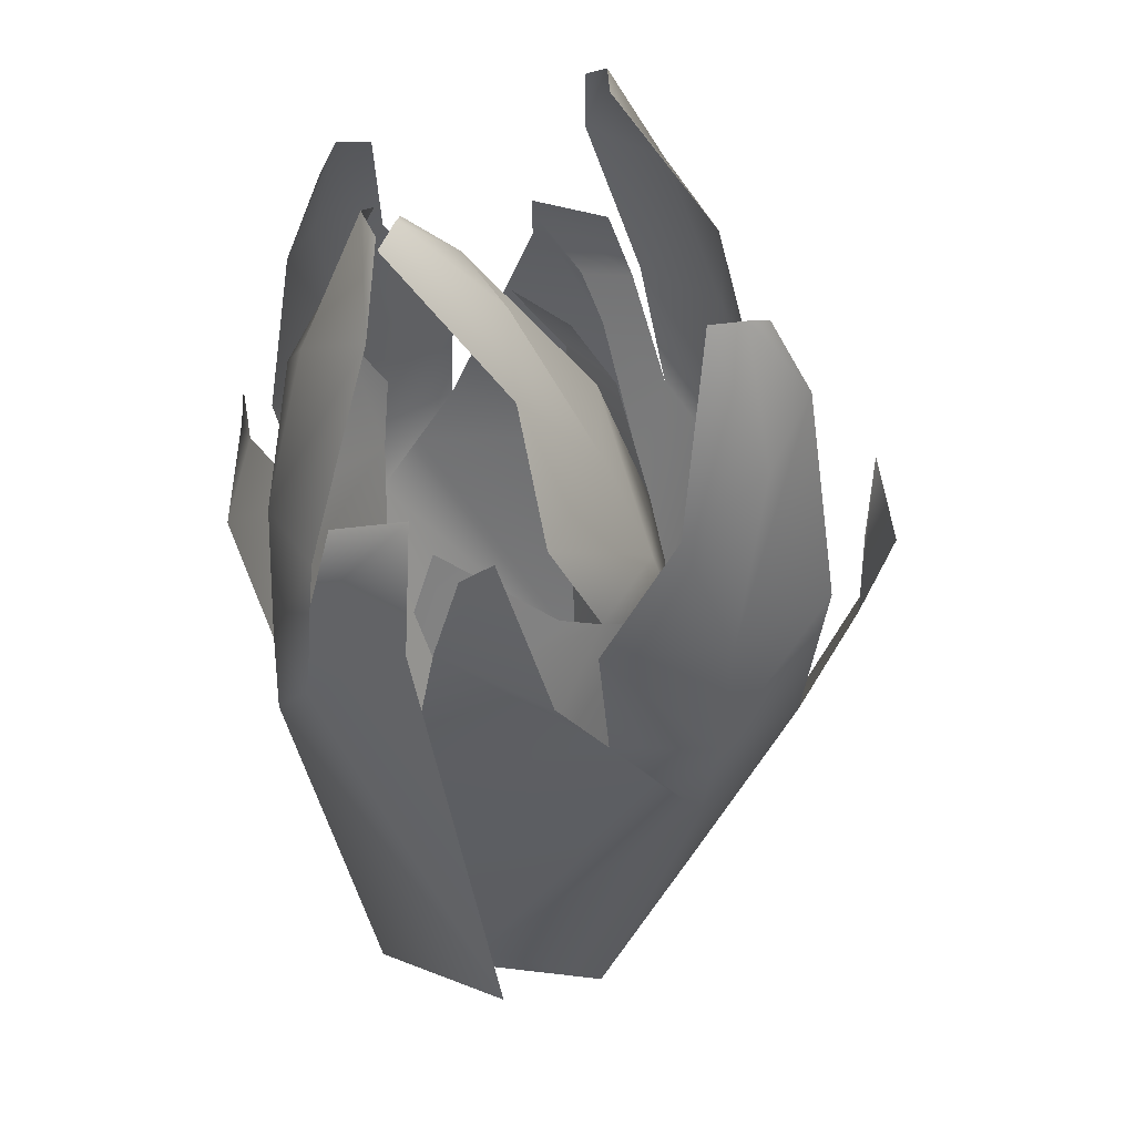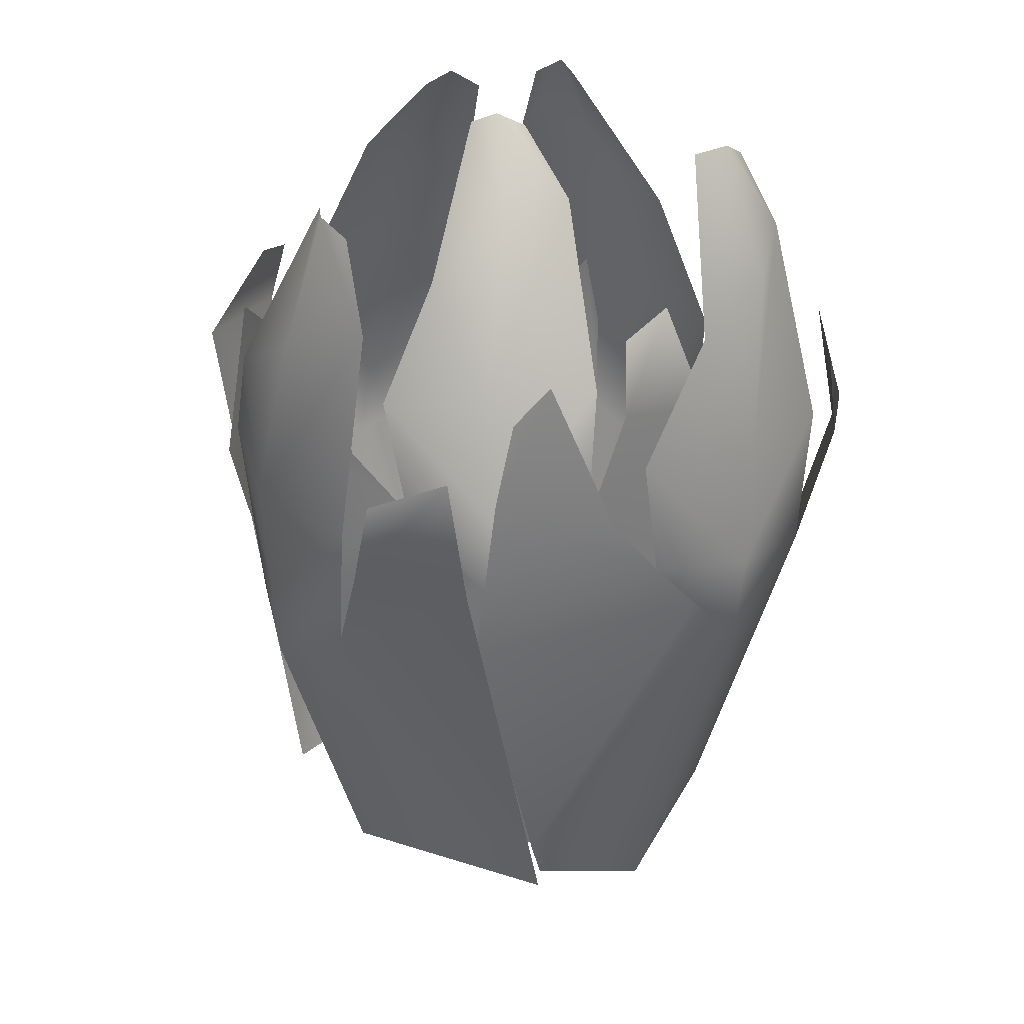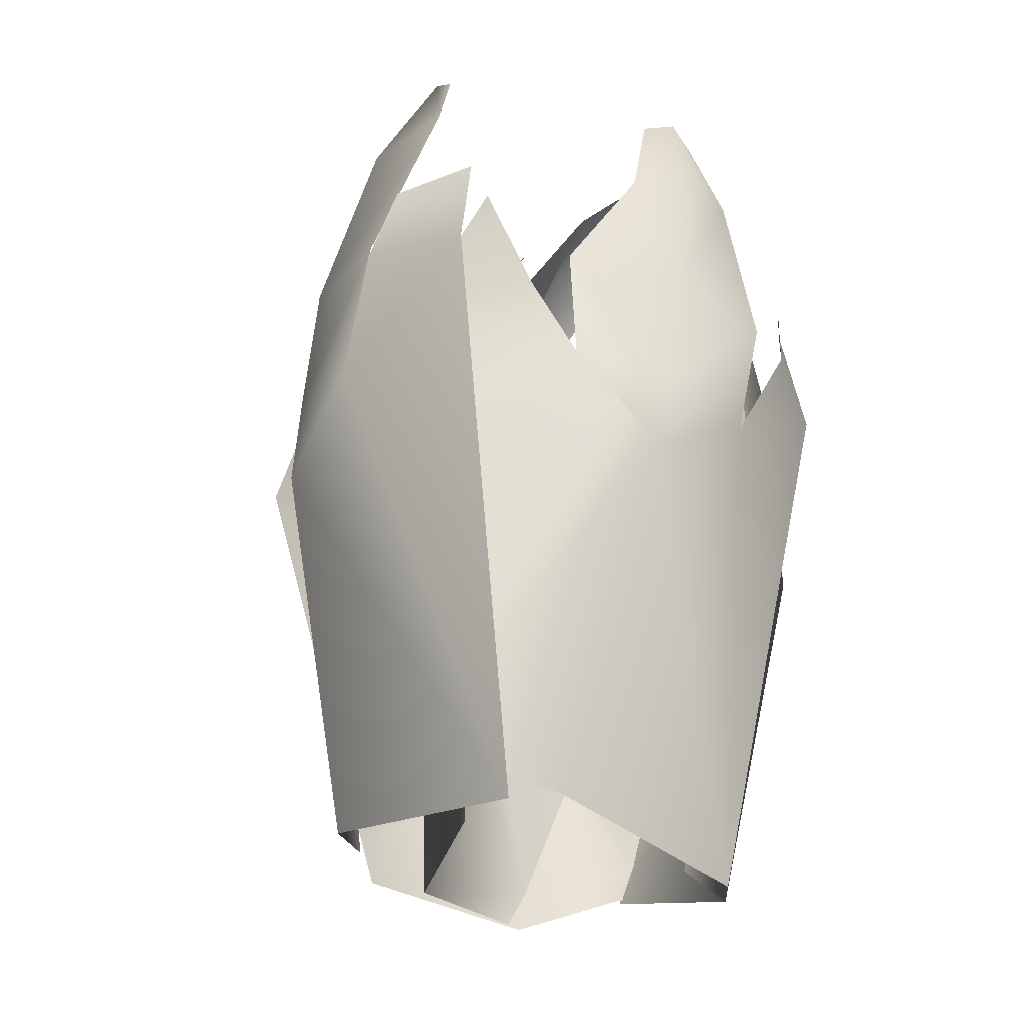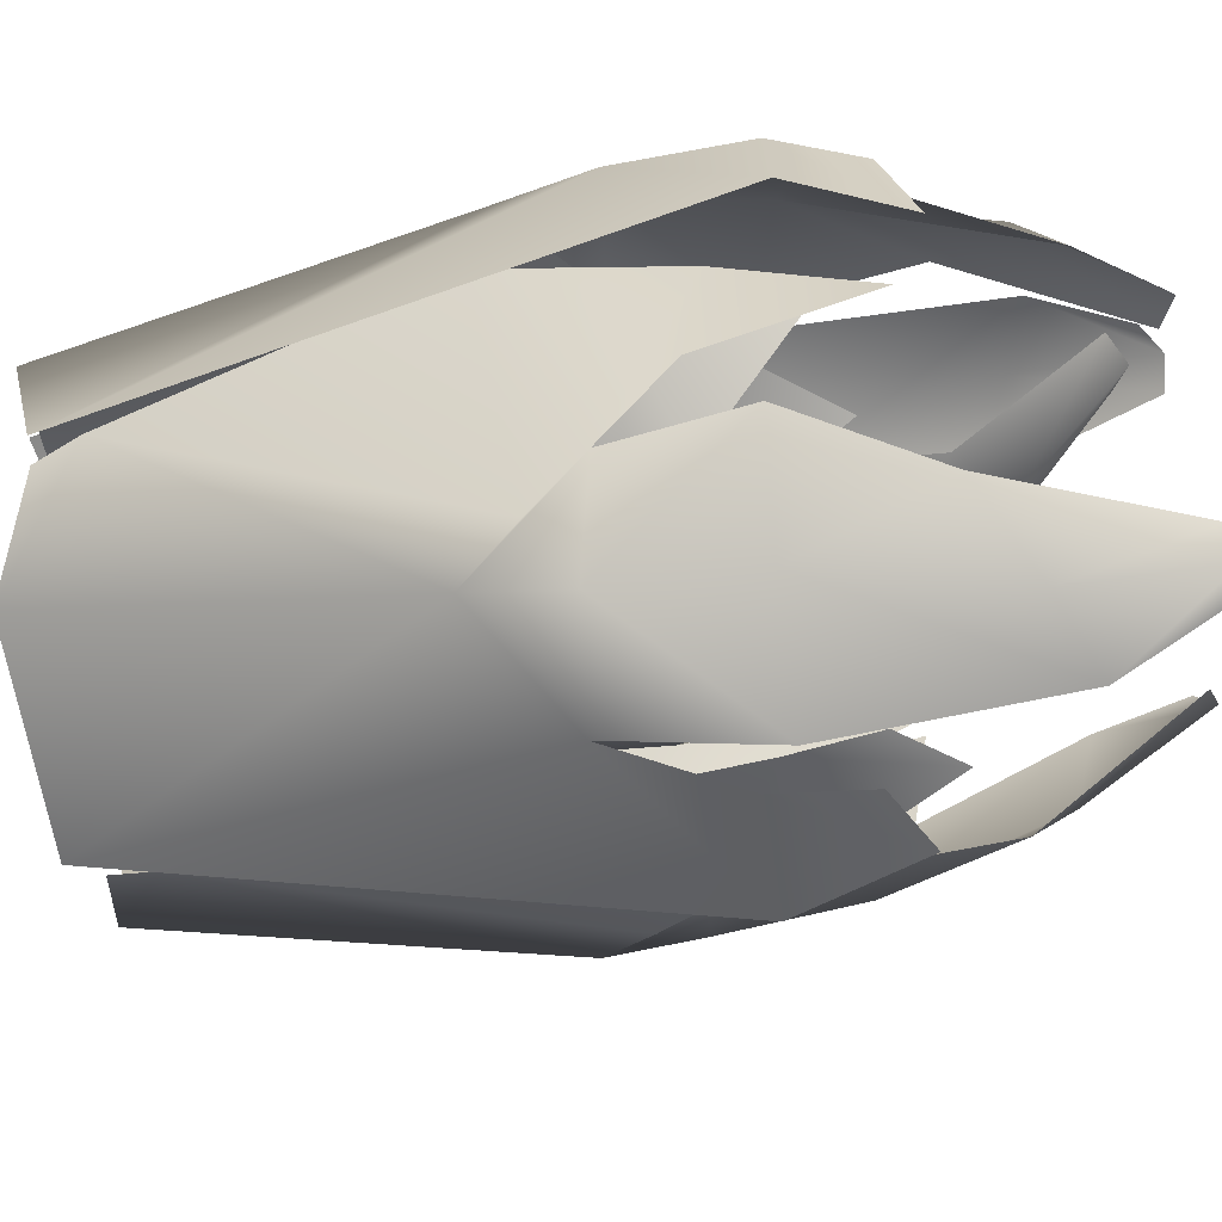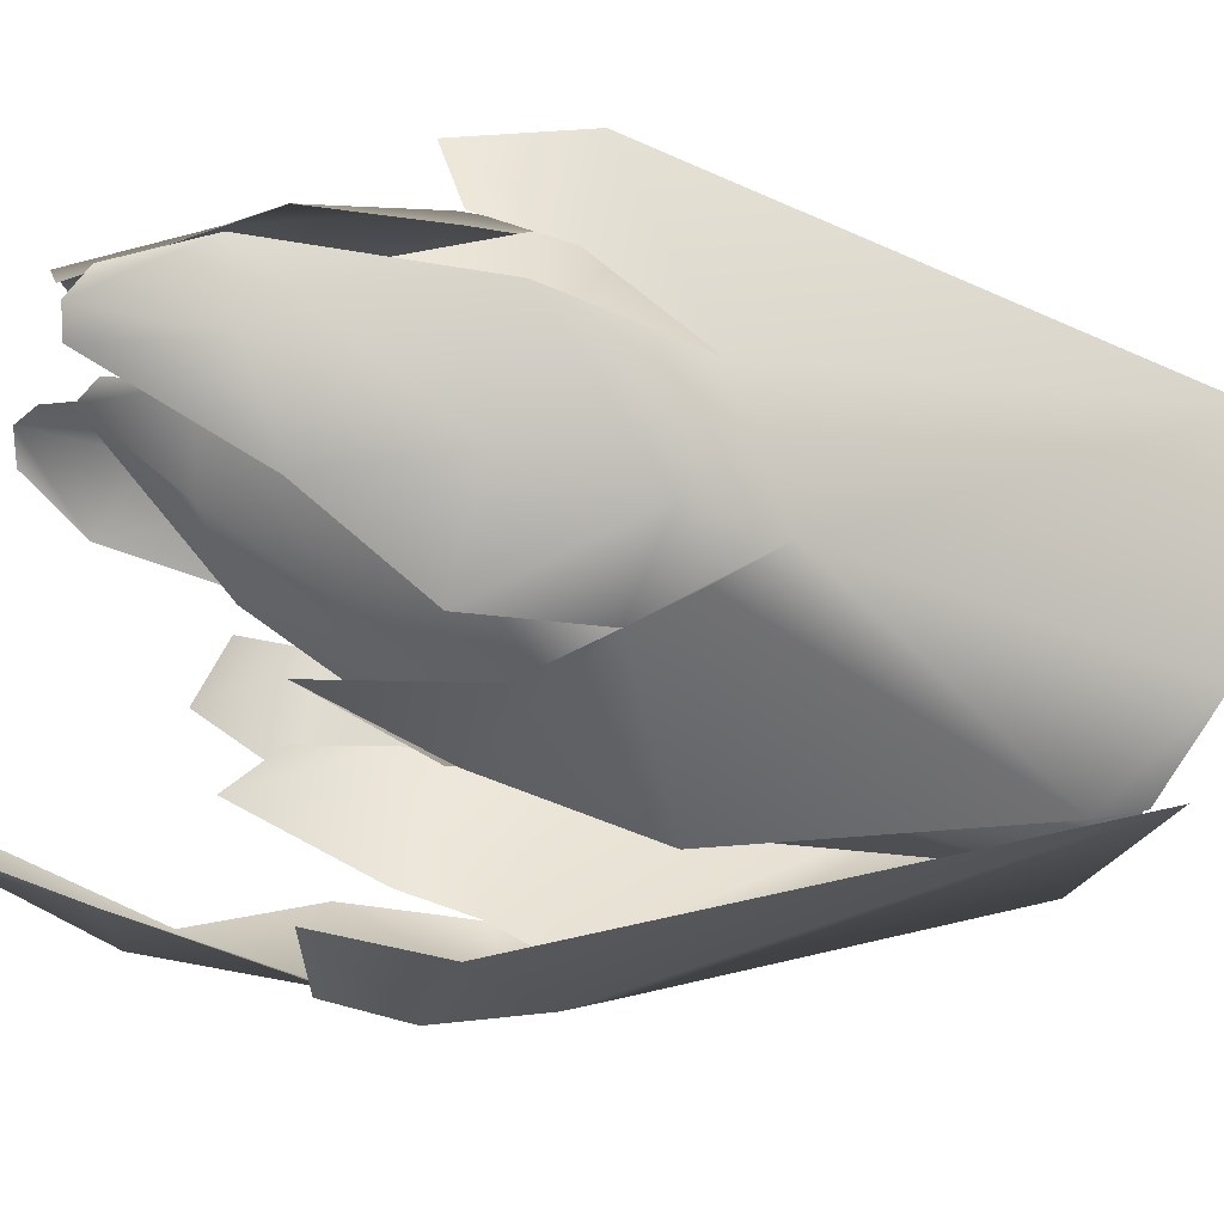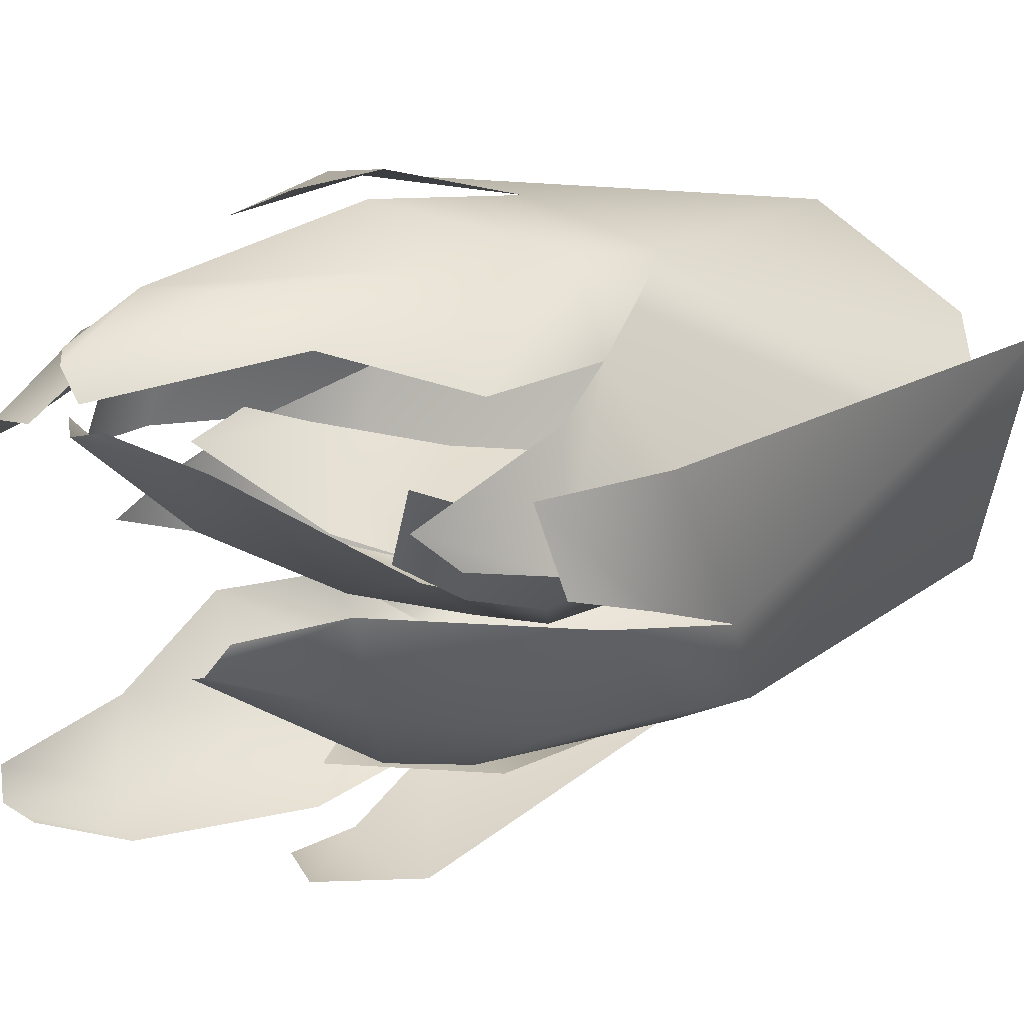
<metadata>
{"format":"obj","ext":"obj","renderer":"f3d","projection":"perspective","resolution":1024,"background":"white","views":[{"elev":41.4,"azim":110.4,"up":"+Y"},{"elev":33.7,"azim":-167.8,"up":"+Y"},{"elev":-30.4,"azim":-56.4,"up":"+Y"},{"elev":-50.1,"azim":100.4,"up":"+Z"},{"elev":-33.6,"azim":-105.6,"up":"+Z"},{"elev":21.5,"azim":-126.8,"up":"+Z"}]}
</metadata>
<code>
g default
v -6.016 -6.201 1.665
v -8.531 16.98 3.236
v -6.288 21.11 4.939
v 0.4983 -5.818 -5.034
v -4.948 20.95 1.687
v -5.346 18.09 -0.2498
v -4.049 13.47 -2.278
v -0.1926 10.39 -5.014
v -3.918 18.99 0.1429
v -1.551 26.05 5.152
v 0.8275 28.85 6.614
v 3.314 28.83 6.494
v 3.84 23.45 0.6801
v 5.766 18.01 -1.307
v 4.275 13.4 -3.117
v 7.049 15.74 -2.279
v 10.8 14.18 1.047
v 9.846 20.26 1.79
v 10.35 17.48 2.493
v 0.009907 13.84 -3.801
v 0.7602 19.08 -1.839
v 0.7079 25.48 2.224
v 2.065 29.47 6.234
v 2.111 11.92 -4.122
v 5.345 -6.096 -3.75
v 6.285 -4.377 -3.433
v 10.68 7.3 -1.476
v 10.85 -3.946 -1.05
v 14.62 19.49 0.9022
v 12.07 23.7 1.692
v 8.917 -5.818 5.63
v 12.13 22.38 4.954
v 13.15 19.1 5.508
v 12.58 13.98 6.215
v 10.01 9.822 9.043
v 11.72 19.94 6.03
v 7.852 27.97 5.008
v 5.209 30.84 5.613
v 2.98 30.55 6.683
v 4.595 23.56 10.08
v 3.396 17.61 10.73
v 5.291 12.83 10.16
v 2.515 15.03 11.3
v -2.319 14.27 9.396
v -1.482 20.33 10.41
v -2.342 17.89 9.077
v 9.487 13.44 9.229
v 8.238 18.94 9.587
v 6.932 26.27 8.212
v 4.254 31.19 6.631
v 7.611 11.32 9.686
v 3.954 -6.136 6.328
v 3.04 -4.507 6.996
v -1.489 6.992 9.22
v -2.55 -6.206 -5.651
v -1.071 16.84 -13.77
v -0.08133 21.64 -12.77
v 6.83 -5.818 -4.158
v 3.174 20.42 -13.33
v 3.771 17 -13.51
v 5.085 12.28 -11.75
v 8.843 9.111 -8.981
v 4.546 18.23 -12.57
v 3.748 27.02 -10.94
v 4.709 30.54 -9.447
v 6.319 30.94 -7.589
v 9.867 23.85 -8.046
v 11.35 18.52 -5.464
v 10.8 13.39 -5.745
v 12.38 16.33 -4.091
v 11.8 16.97 1.09
v 12 22.54 -1.627
v 11.15 20.43 0.1971
v 8.806 12.73 -9.545
v 8.933 18.35 -10
v 7.227 25.72 -10.46
v 5.893 31.18 -8.93
v 9.913 11.26 -7.348
v 8.759 -4.66 0.3311
v 9.473 -2.822 0.5494
v 12.13 9.765 2.382
v -8.765 -7.099 5.669
v -14.48 16.21 7.037
v -13.16 21.01 6.613
v -7.139 -5.818 -4.033
v -14.1 20.31 3.29
v -14.62 17.03 2.259
v -13.4 12.43 0.1593
v -11.24 9.63 -4.237
v -13.64 18.29 1.57
v -11.19 26.73 3.386
v -9.486 30.23 2.772
v -7.742 30.71 1.06
v -9.111 24.25 -3.351
v -7.137 19.01 -5.78
v -7.817 13.89 -5.898
v -6.05 16.89 -7.215
v -0.8032 17.06 -7.055
v -3.031 22.79 -6.236
v -1.334 20.44 -5.865
v -11.48 13.23 -3.661
v -11.46 18.84 -2.984
v -11.13 25.91 -0.2652
v -9.016 30.99 1.64
v -9.519 11.78 -5.158
v -2.743 -4.737 -6.206
v -2.425 -2.837 -6.683
v -0.1765 9.892 -8.466
v 4.239 -7.165 8.262
v 6.356 15.85 12.61
v 5.608 20.73 11.86
v -5.7 -5.818 6.039
v 2.546 19.84 13.35
v 1.689 16.5 13.77
v -0.5438 11.95 12.55
v -5.24 9.215 11.04
v 0.7999 17.81 13.06
v 1.97 26.49 11.1
v 0.9779 30.11 9.878
v -1.052 30.69 8.556
v -5.009 23.99 10.16
v -7.704 18.86 8.216
v -7.609 13.7 8.426
v -9.294 16.8 7.24
v -10.18 17.44 2.102
v -9.02 22.97 4.65
v -8.959 20.8 2.702
v -4.68 12.8 11.5
v -4.105 18.41 11.87
v -1.61 25.56 11.67
v -0.2356 30.86 9.711
v -6.515 11.48 9.747
v -8.717 -4.424 2.275
v -9.276 -2.521 2.236
v -11.58 10.31 1.1
g grass_short_clump_2
f 3 5 6 2
f 12 13 22 23
f 2 6 7 1
f 1 7 8 4
f 21 22 13 14
f 20 21 14 15
f 8 20 15 24
f 17 16 18 19
f 7 20 8
f 9 21 20 7
f 10 22 21 9
f 23 22 10 11
f 26 25 4 8 24
f 27 26 24 15
f 17 27 15 16
f 30 32 33 29
f 39 40 49 50
f 29 33 34 28
f 28 34 35 31
f 48 49 40 41
f 47 48 41 42
f 35 47 42 51
f 44 43 45 46
f 34 47 35
f 36 48 47 34
f 37 49 48 36
f 50 49 37 38
f 53 52 31 35 51
f 54 53 51 42
f 44 54 42 43
f 57 59 60 56
f 66 67 76 77
f 56 60 61 55
f 55 61 62 58
f 75 76 67 68
f 74 75 68 69
f 62 74 69 78
f 71 70 72 73
f 61 74 62
f 63 75 74 61
f 64 76 75 63
f 77 76 64 65
f 80 79 58 62 78
f 81 80 78 69
f 71 81 69 70
f 84 86 87 83
f 93 94 103 104
f 83 87 88 82
f 82 88 89 85
f 102 103 94 95
f 101 102 95 96
f 89 101 96 105
f 98 97 99 100
f 88 101 89
f 90 102 101 88
f 91 103 102 90
f 104 103 91 92
f 107 106 85 89 105
f 108 107 105 96
f 98 108 96 97
f 111 113 114 110
f 120 121 130 131
f 110 114 115 109
f 109 115 116 112
f 129 130 121 122
f 128 129 122 123
f 116 128 123 132
f 125 124 126 127
f 115 128 116
f 117 129 128 115
f 118 130 129 117
f 131 130 118 119
f 134 133 112 116 132
f 135 134 132 123
f 125 135 123 124

</code>
